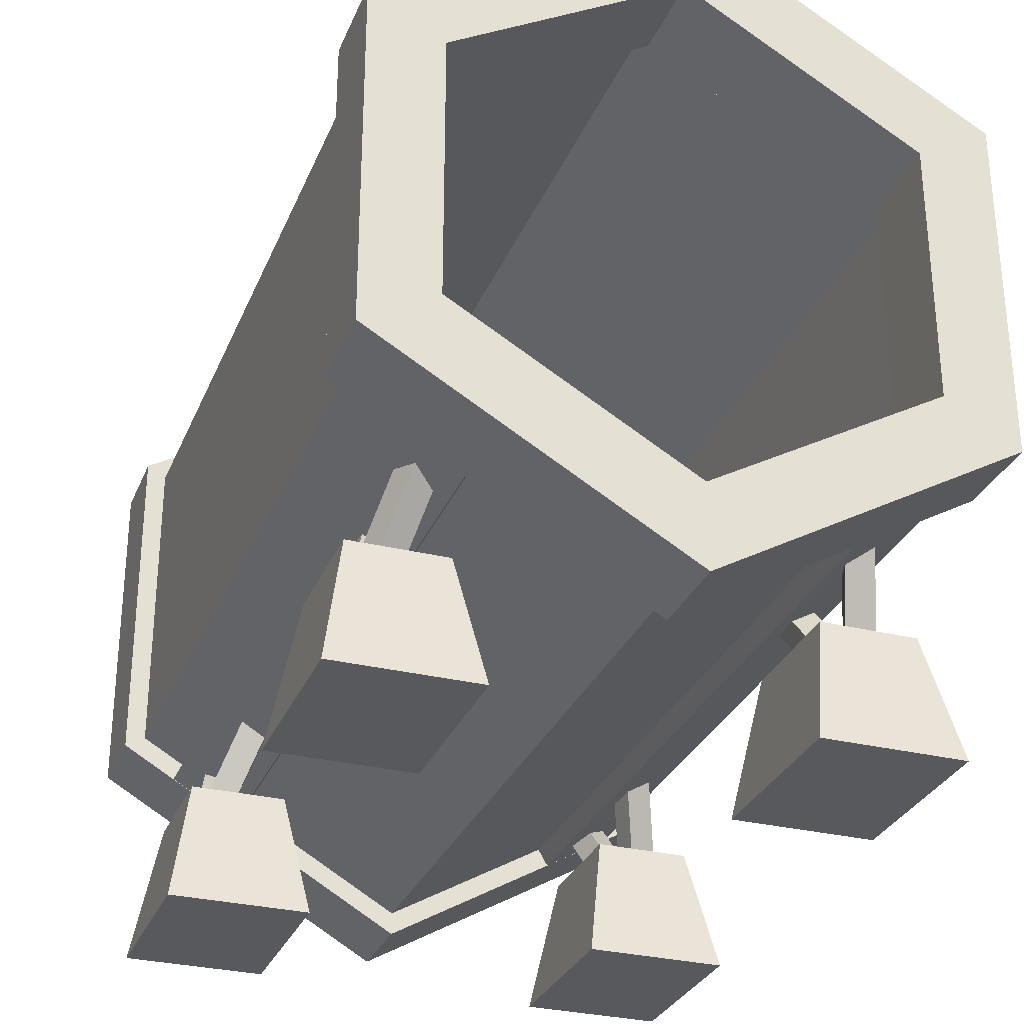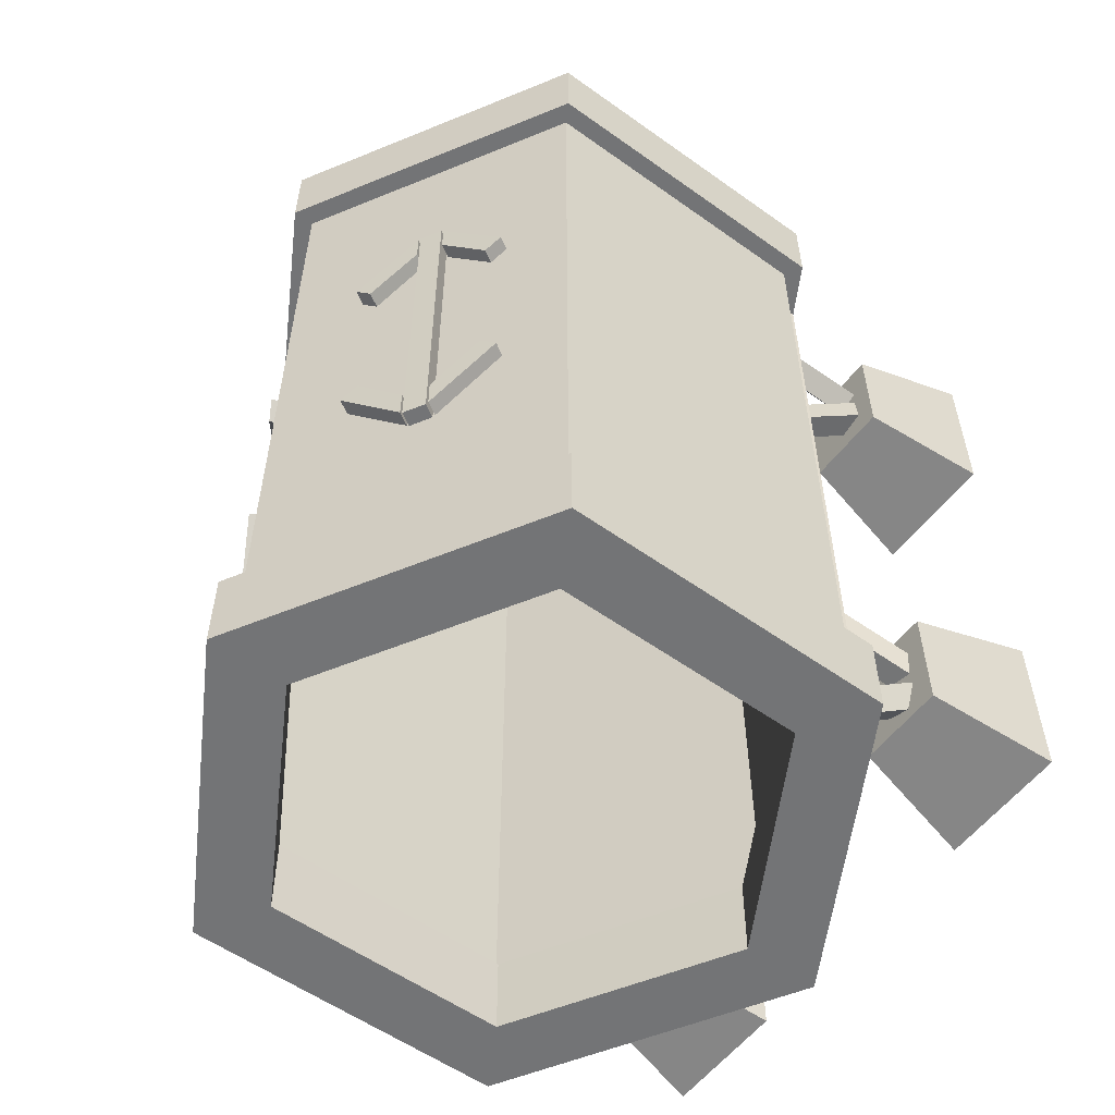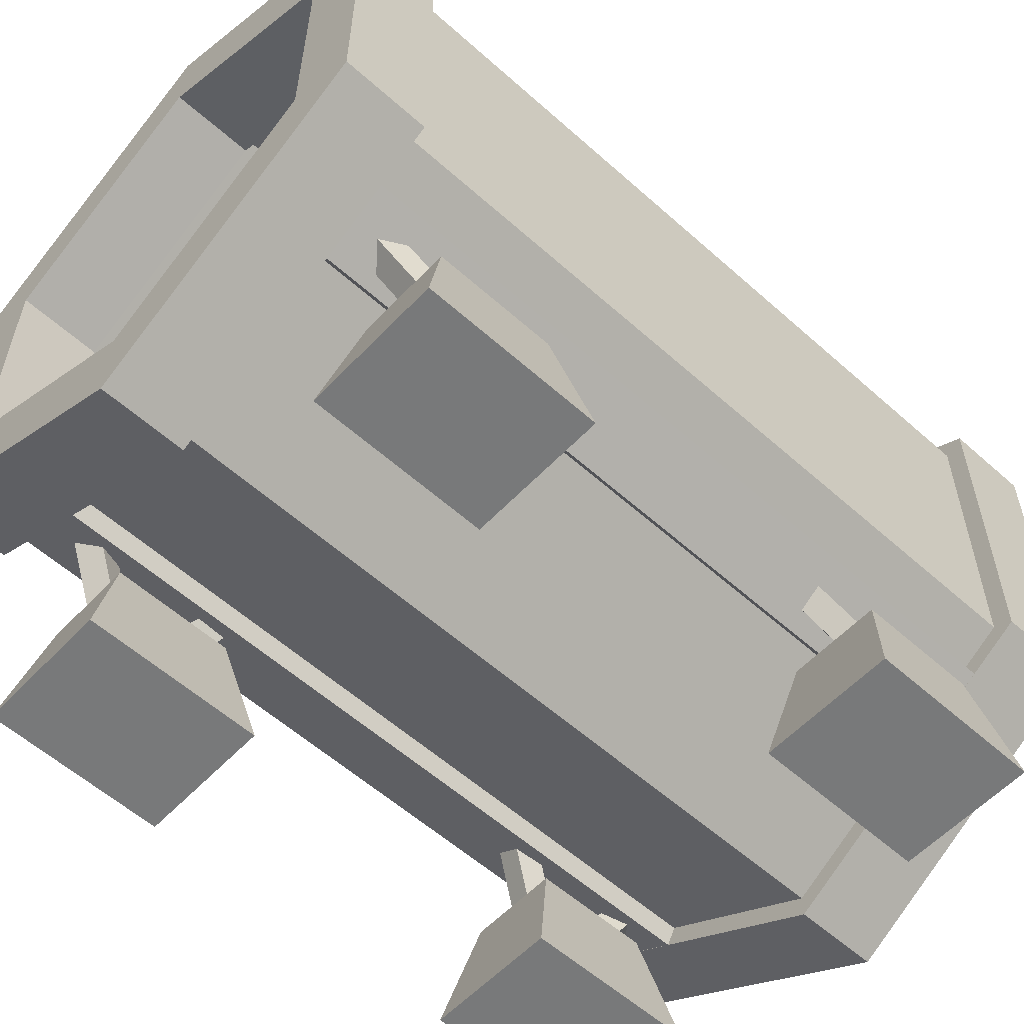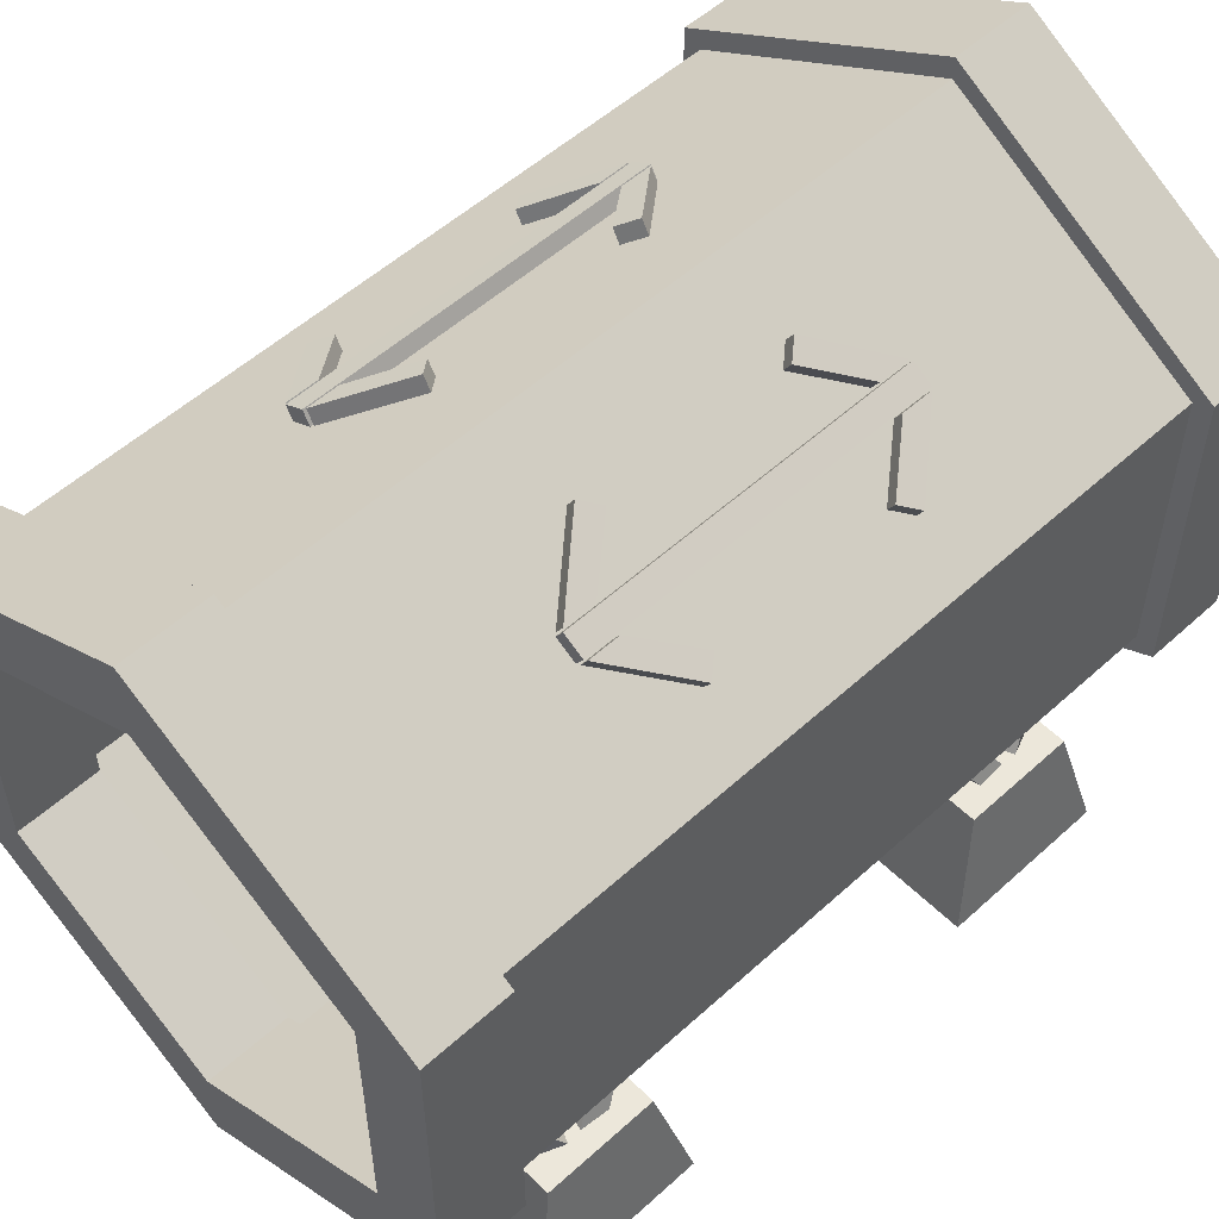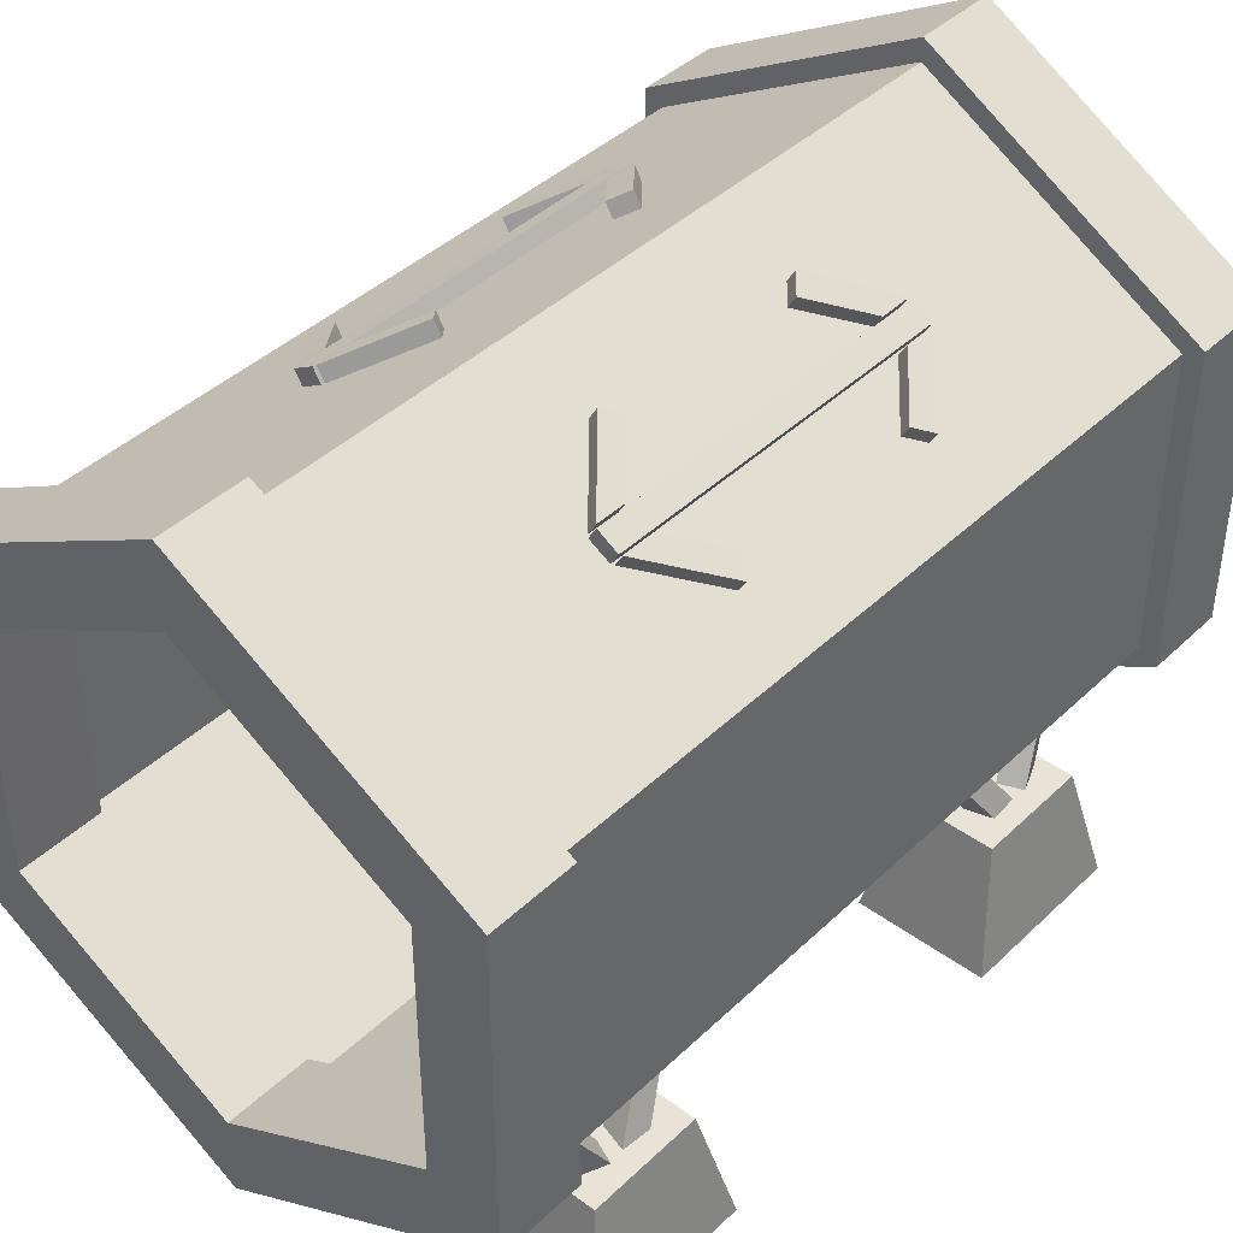
<metadata>
{"format":"obj","ext":"obj","renderer":"f3d","projection":"perspective","resolution":1024,"background":"white","views":[{"elev":-30.1,"azim":160.3,"up":"+Y"},{"elev":-56.1,"azim":-126.8,"up":"+Z"},{"elev":-57.7,"azim":-132.8,"up":"+Y"},{"elev":54.1,"azim":-133.9,"up":"+Y"},{"elev":41.7,"azim":41.4,"up":"+Y"}]}
</metadata>
<code>
o ConcreteSupport_Cube.006
v 0.5672 -0.1211 1.373
v 0.6555 0.375 1.258
v 0.5672 -0.1211 0.6681
v 0.6555 0.375 0.783
v 1.11 -0.1211 1.373
v 1.021 0.375 1.258
v 1.11 -0.1211 0.6681
v 1.021 0.375 0.783
v -0.5672 -0.1211 1.373
v -0.6555 0.375 1.258
v -0.5672 -0.1211 0.6681
v -0.6555 0.375 0.783
v -1.11 -0.1211 1.373
v -1.021 0.375 1.258
v -1.11 -0.1211 0.6681
v -1.021 0.375 0.783
v 0.5672 -0.1211 -1.373
v 0.6555 0.375 -1.258
v 0.5672 -0.1211 -0.6681
v 0.6555 0.375 -0.783
v 1.11 -0.1211 -1.373
v 1.021 0.375 -1.258
v 1.11 -0.1211 -0.6681
v 1.021 0.375 -0.783
v -0.5672 -0.1211 -1.373
v -0.6555 0.375 -1.258
v -0.5672 -0.1211 -0.6681
v -0.6555 0.375 -0.783
v -1.11 -0.1211 -1.373
v -1.021 0.375 -1.258
v -1.11 -0.1211 -0.6681
v -1.021 0.375 -0.783
f 1 2 4 3
f 3 4 8 7
f 7 8 6 5
f 5 6 2 1
f 3 7 5 1
f 8 4 2 6
f 9 11 12 10
f 11 15 16 12
f 15 13 14 16
f 13 9 10 14
f 11 9 13 15
f 16 14 10 12
f 17 19 20 18
f 19 23 24 20
f 23 21 22 24
f 21 17 18 22
f 19 17 21 23
f 24 22 18 20
f 25 26 28 27
f 27 28 32 31
f 31 32 30 29
f 29 30 26 25
f 27 31 29 25
f 32 28 26 30
o SupportLeg_Cylinder
v 0.8789 0.2321 0.9585
v 0.7357 0.7881 1.317
v 0.9759 0.2315 0.9982
v 0.8326 0.7875 1.356
v 0.9429 0.1718 1.078
v 0.7996 0.7278 1.436
v 0.8459 0.1724 1.038
v 0.7027 0.7284 1.396
v -0.8789 0.2321 0.9585
v -0.7357 0.7881 1.317
v -0.9759 0.2315 0.9982
v -0.8326 0.7875 1.356
v -0.9429 0.1718 1.078
v -0.7996 0.7278 1.436
v -0.8459 0.1724 1.038
v -0.7027 0.7284 1.396
v 0.8789 0.2321 -0.9585
v 0.7357 0.7881 -1.317
v 0.9759 0.2315 -0.9982
v 0.8326 0.7875 -1.356
v 0.9429 0.1718 -1.078
v 0.7996 0.7278 -1.436
v 0.8459 0.1724 -1.038
v 0.7027 0.7284 -1.396
v -0.8789 0.2321 -0.9585
v -0.7357 0.7881 -1.317
v -0.9759 0.2315 -0.9982
v -0.8326 0.7875 -1.356
v -0.9429 0.1718 -1.078
v -0.7996 0.7278 -1.436
v -0.8459 0.1724 -1.038
v -0.7027 0.7284 -1.396
f 33 34 36 35
f 35 36 38 37
f 36 34 40 38
f 37 38 40 39
f 39 40 34 33
f 33 35 37 39
f 41 43 44 42
f 43 45 46 44
f 44 46 48 42
f 45 47 48 46
f 47 41 42 48
f 41 47 45 43
f 49 51 52 50
f 51 53 54 52
f 52 54 56 50
f 53 55 56 54
f 55 49 50 56
f 49 55 53 51
f 57 58 60 59
f 59 60 62 61
f 60 58 64 62
f 61 62 64 63
f 63 64 58 57
f 57 59 61 63
o SupportLeg2_Cylinder.001
v 0.8851 0.2098 0.9826
v 0.7242 0.7116 0.6554
v 0.9829 0.2465 0.9907
v 0.822 0.7482 0.6635
v 0.9571 0.296 1.079
v 0.7961 0.7977 0.7521
v 0.8592 0.2593 1.071
v 0.6983 0.7611 0.744
v -0.8851 0.2098 0.9826
v -0.7242 0.7116 0.6554
v -0.9829 0.2465 0.9907
v -0.822 0.7482 0.6635
v -0.9571 0.296 1.079
v -0.7961 0.7977 0.7521
v -0.8592 0.2593 1.071
v -0.6983 0.7611 0.744
v 0.8851 0.2098 -0.9826
v 0.7242 0.7116 -0.6554
v 0.9829 0.2465 -0.9907
v 0.822 0.7482 -0.6635
v 0.9571 0.296 -1.079
v 0.7961 0.7977 -0.7521
v 0.8592 0.2593 -1.071
v 0.6983 0.7611 -0.744
v -0.8851 0.2098 -0.9826
v -0.7242 0.7116 -0.6554
v -0.9829 0.2465 -0.9907
v -0.822 0.7482 -0.6635
v -0.9571 0.296 -1.079
v -0.7961 0.7977 -0.7521
v -0.8592 0.2593 -1.071
v -0.6983 0.7611 -0.744
f 65 66 68 67
f 67 68 70 69
f 68 66 72 70
f 69 70 72 71
f 71 72 66 65
f 65 67 69 71
f 73 75 76 74
f 75 77 78 76
f 76 78 80 74
f 77 79 80 78
f 79 73 74 80
f 73 79 77 75
f 81 83 84 82
f 83 85 86 84
f 84 86 88 82
f 85 87 88 86
f 87 81 82 88
f 81 87 85 83
f 89 90 92 91
f 91 92 94 93
f 92 90 96 94
f 93 94 96 95
f 95 96 90 89
f 89 91 93 95
o Cube.001_Cube.008
v 0.2723 2.558 -0.4463
v 0.3219 2.642 -0.4463
v 0.5028 2.422 -0.7117
v 0.5524 2.506 -0.7117
v 0.3309 2.523 -0.3783
v 0.3805 2.607 -0.3783
v 0.5034 2.421 -0.5837
v 0.553 2.505 -0.5837
v 0.511 2.417 0.0161
v 0.5605 2.501 0.0161
v 0.511 2.417 -0.7199
v 0.5605 2.501 -0.7199
v 0.5938 2.368 0.0161
v 0.6434 2.452 0.0161
v 0.5938 2.368 -0.7199
v 0.6434 2.452 -0.7199
v 0.7742 2.261 -0.3779
v 0.8238 2.345 -0.3779
v 0.6017 2.363 -0.5834
v 0.6513 2.447 -0.5834
v 0.8328 2.227 -0.446
v 0.8823 2.311 -0.446
v 0.6023 2.363 -0.7114
v 0.6518 2.447 -0.7114
v -0.2723 2.558 -0.4463
v -0.3219 2.642 -0.4463
v -0.5028 2.422 -0.7117
v -0.5524 2.506 -0.7117
v -0.3309 2.523 -0.3783
v -0.3805 2.607 -0.3783
v -0.5034 2.421 -0.5837
v -0.553 2.505 -0.5837
v -0.511 2.417 0.0161
v -0.5605 2.501 0.0161
v -0.511 2.417 -0.7199
v -0.5605 2.501 -0.7199
v -0.5938 2.368 0.0161
v -0.6434 2.452 0.0161
v -0.5938 2.368 -0.7199
v -0.6434 2.452 -0.7199
v -0.7742 2.261 -0.3779
v -0.8238 2.345 -0.3779
v -0.6017 2.363 -0.5834
v -0.6513 2.447 -0.5834
v -0.8328 2.227 -0.446
v -0.8823 2.311 -0.446
v -0.6023 2.363 -0.7114
v -0.6518 2.447 -0.7114
v 0.2723 2.558 0.4463
v 0.3219 2.642 0.4463
v 0.5028 2.422 0.7117
v 0.5524 2.506 0.7117
v 0.3309 2.523 0.3783
v 0.3805 2.607 0.3783
v 0.5034 2.421 0.5837
v 0.553 2.505 0.5837
v 0.511 2.417 -0.0161
v 0.5605 2.501 -0.0161
v 0.511 2.417 0.7199
v 0.5605 2.501 0.7199
v 0.5938 2.368 -0.0161
v 0.6434 2.452 -0.0161
v 0.5938 2.368 0.7199
v 0.6434 2.452 0.7199
v 0.7742 2.261 0.3779
v 0.8238 2.345 0.3779
v 0.6017 2.363 0.5834
v 0.6513 2.447 0.5834
v 0.8328 2.227 0.446
v 0.8823 2.311 0.446
v 0.6023 2.363 0.7114
v 0.6518 2.447 0.7114
v -0.2723 2.558 0.4463
v -0.3219 2.642 0.4463
v -0.5028 2.422 0.7117
v -0.5524 2.506 0.7117
v -0.3309 2.523 0.3783
v -0.3805 2.607 0.3783
v -0.5034 2.421 0.5837
v -0.553 2.505 0.5837
v -0.511 2.417 -0.0161
v -0.5605 2.501 -0.0161
v -0.511 2.417 0.7199
v -0.5605 2.501 0.7199
v -0.5938 2.368 -0.0161
v -0.6434 2.452 -0.0161
v -0.5938 2.368 0.7199
v -0.6434 2.452 0.7199
v -0.7742 2.261 0.3779
v -0.8238 2.345 0.3779
v -0.6017 2.363 0.5834
v -0.6513 2.447 0.5834
v -0.8328 2.227 0.446
v -0.8823 2.311 0.446
v -0.6023 2.363 0.7114
v -0.6518 2.447 0.7114
f 97 98 100 99
f 99 100 104 103
f 103 104 102 101
f 101 102 98 97
f 99 103 101 97
f 104 100 98 102
f 105 106 108 107
f 107 108 112 111
f 111 112 110 109
f 109 110 106 105
f 107 111 109 105
f 112 108 106 110
f 113 114 116 115
f 115 116 120 119
f 119 120 118 117
f 117 118 114 113
f 115 119 117 113
f 120 116 114 118
f 121 123 124 122
f 123 127 128 124
f 127 125 126 128
f 125 121 122 126
f 123 121 125 127
f 128 126 122 124
f 129 131 132 130
f 131 135 136 132
f 135 133 134 136
f 133 129 130 134
f 131 129 133 135
f 136 134 130 132
f 137 139 140 138
f 139 143 144 140
f 143 141 142 144
f 141 137 138 142
f 139 137 141 143
f 144 142 138 140
f 145 147 148 146
f 147 151 152 148
f 151 149 150 152
f 149 145 146 150
f 147 145 149 151
f 152 150 146 148
f 153 155 156 154
f 155 159 160 156
f 159 157 158 160
f 157 153 154 158
f 155 153 157 159
f 160 158 154 156
f 161 163 164 162
f 163 167 168 164
f 167 165 166 168
f 165 161 162 166
f 163 161 165 167
f 168 166 162 164
f 169 170 172 171
f 171 172 176 175
f 175 176 174 173
f 173 174 170 169
f 171 175 173 169
f 176 172 170 174
f 177 178 180 179
f 179 180 184 183
f 183 184 182 181
f 181 182 178 177
f 179 183 181 177
f 184 180 178 182
f 185 186 188 187
f 187 188 192 191
f 191 192 190 189
f 189 190 186 185
f 187 191 189 185
f 192 188 186 190
o Cylinder_Cylinder.003
v 0.9764 0.9363 1.68
v 0.9764 2.064 1.68
v 0.9764 0.9363 -1.68
v 0.9764 2.064 -1.68
f 193 194 196 195
o Band7.001_Circle.001
v 0 0.1573 -1.475
v -1.164 0.8292 -1.475
v -1.164 2.173 -1.475
v 0 2.845 -1.475
v 1.164 2.173 -1.475
v 1.164 0.8292 -1.475
v 0 0.1573 -1.819
v -1.164 0.8292 -1.819
v -1.164 2.173 -1.819
v 0 2.845 -1.819
v 1.164 2.173 -1.819
v 1.164 0.8292 -1.819
v 0 0.48 -1.819
v -0.8843 0.9906 -1.819
v -0.8843 2.012 -1.819
v 0 2.522 -1.819
v 0.8843 2.012 -1.819
v 0.8843 0.9906 -1.819
v 0 0.477 -1.475
v -0.887 0.9891 -1.475
v -0.887 2.013 -1.475
v 0 2.525 -1.475
v 0.887 2.013 -1.475
v 0.887 0.9891 -1.475
v 0 0.1573 1.475
v -1.164 0.8292 1.475
v -1.164 2.173 1.475
v 0 2.845 1.475
v 1.164 2.173 1.475
v 1.164 0.8292 1.475
v 0 0.1573 1.819
v -1.164 0.8292 1.819
v -1.164 2.173 1.819
v 0 2.845 1.819
v 1.164 2.173 1.819
v 1.164 0.8292 1.819
v 0 0.48 1.819
v -0.8843 0.9906 1.819
v -0.8843 2.012 1.819
v 0 2.522 1.819
v 0.8843 2.012 1.819
v 0.8843 0.9906 1.819
v 0 0.477 1.475
v -0.887 0.9891 1.475
v -0.887 2.013 1.475
v 0 2.525 1.475
v 0.887 2.013 1.475
v 0.887 0.9891 1.475
f 202 197 203 208
f 200 201 207 206
f 198 199 205 204
f 201 202 208 207
f 199 200 206 205
f 197 198 204 203
f 207 208 214 213
f 205 206 212 211
f 203 204 210 209
f 208 203 209 214
f 206 207 213 212
f 204 205 211 210
f 197 202 220 215
f 201 200 218 219
f 199 198 216 217
f 202 201 219 220
f 200 199 217 218
f 198 197 215 216
f 210 211 217 216
f 211 212 218 217
f 212 213 219 218
f 213 214 220 219
f 214 209 215 220
f 209 210 216 215
f 226 232 227 221
f 224 230 231 225
f 222 228 229 223
f 225 231 232 226
f 223 229 230 224
f 221 227 228 222
f 231 237 238 232
f 229 235 236 230
f 227 233 234 228
f 232 238 233 227
f 230 236 237 231
f 228 234 235 229
f 221 239 244 226
f 225 243 242 224
f 223 241 240 222
f 226 244 243 225
f 224 242 241 223
f 222 240 239 221
f 234 240 241 235
f 235 241 242 236
f 236 242 243 237
f 237 243 244 238
f 238 244 239 233
f 233 239 240 234
o Cube
v 0.6875 0.5547 1.5
v 0.6373 0.6407 1.5
v 0.6875 0.5547 -1.5
v 0.6373 0.6407 -1.5
v 0.9527 0.7093 1.5
v 0.9025 0.7953 1.5
v 0.9527 0.7093 -1.5
v 0.9025 0.7953 -1.5
v -0.6875 0.5547 1.5
v -0.6373 0.6407 1.5
v -0.6875 0.5547 -1.5
v -0.6373 0.6407 -1.5
v -0.9527 0.7093 1.5
v -0.9025 0.7953 1.5
v -0.9527 0.7093 -1.5
v -0.9025 0.7953 -1.5
f 245 246 248 247
f 247 248 252 251
f 251 252 250 249
f 249 250 246 245
f 247 251 249 245
f 252 248 246 250
f 253 255 256 254
f 255 259 260 256
f 259 257 258 260
f 257 253 254 258
f 255 253 257 259
f 260 258 254 256
o Cylinder.001_Cylinder.002
v 1.085 0.8737 1.68
v 1.085 0.8737 -1.68
v 1.085 2.126 1.68
v 1.085 2.126 -1.68
f 261 262 264 263
o Cylinder.002_Cylinder.004
v 0.9764 2.064 1.68
v -0 2.627 1.68
v 0.9764 2.064 -1.68
v -0 2.627 -1.68
f 265 266 268 267
o Cylinder.003_Cylinder.005
v 1.085 2.126 1.68
v 1.085 2.126 -1.68
v -0 2.753 1.68
v -0 2.753 -1.68
f 269 270 272 271
o Cylinder.004_Cylinder.006
v -0 2.753 1.68
v -0 2.753 -1.68
v -1.085 2.126 1.68
v -1.085 2.126 -1.68
f 273 274 276 275
o Cylinder.005_Cylinder.007
v -0 2.627 1.68
v -0.9764 2.064 1.68
v -0 2.627 -1.68
v -0.9764 2.064 -1.68
f 277 278 280 279
o Cylinder.006_Cylinder.008
v -0.9764 2.064 1.68
v -0.9764 0.9363 1.68
v -0.9764 2.064 -1.68
v -0.9764 0.9363 -1.68
f 281 282 284 283
o Cylinder.007_Cylinder.009
v -1.085 2.126 1.68
v -1.085 2.126 -1.68
v -1.085 0.8737 1.68
v -1.085 0.8737 -1.68
f 285 286 288 287
o Cylinder.008_Cylinder.010
v -0 0.3726 1.68
v -0.9764 0.9363 1.68
v -0 0.3726 -1.68
v -0.9764 0.9363 -1.68
f 290 289 291 292
o Cylinder.009_Cylinder.011
v 0 0.2473 1.68
v -0 0.2473 -1.68
v -1.085 0.8737 1.68
v -1.085 0.8737 -1.68
f 295 296 294 293
o Cylinder.010_Cylinder.012
v -0 0.3726 1.68
v 0.9764 0.9363 1.68
v 0.9764 0.9363 -1.68
v -0 0.3726 -1.68
f 297 298 299 300
o Cylinder.011_Cylinder.013
v 0 0.2473 1.68
v -0 0.2473 -1.68
v 1.085 0.8737 1.68
v 1.085 0.8737 -1.68
f 301 302 304 303

</code>
